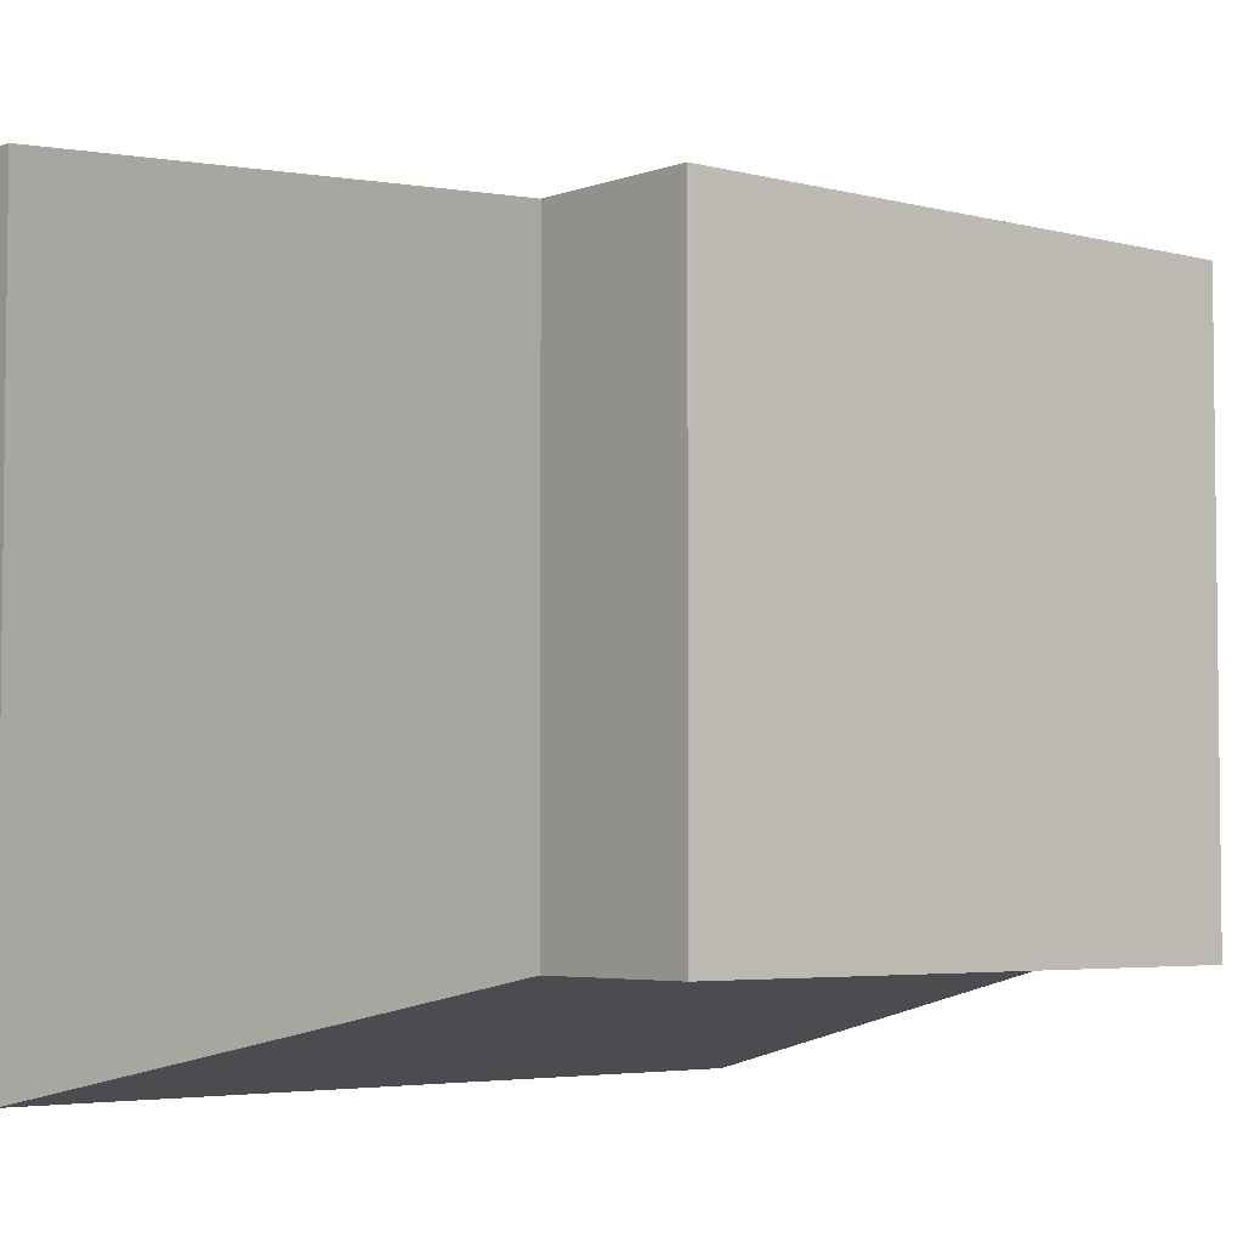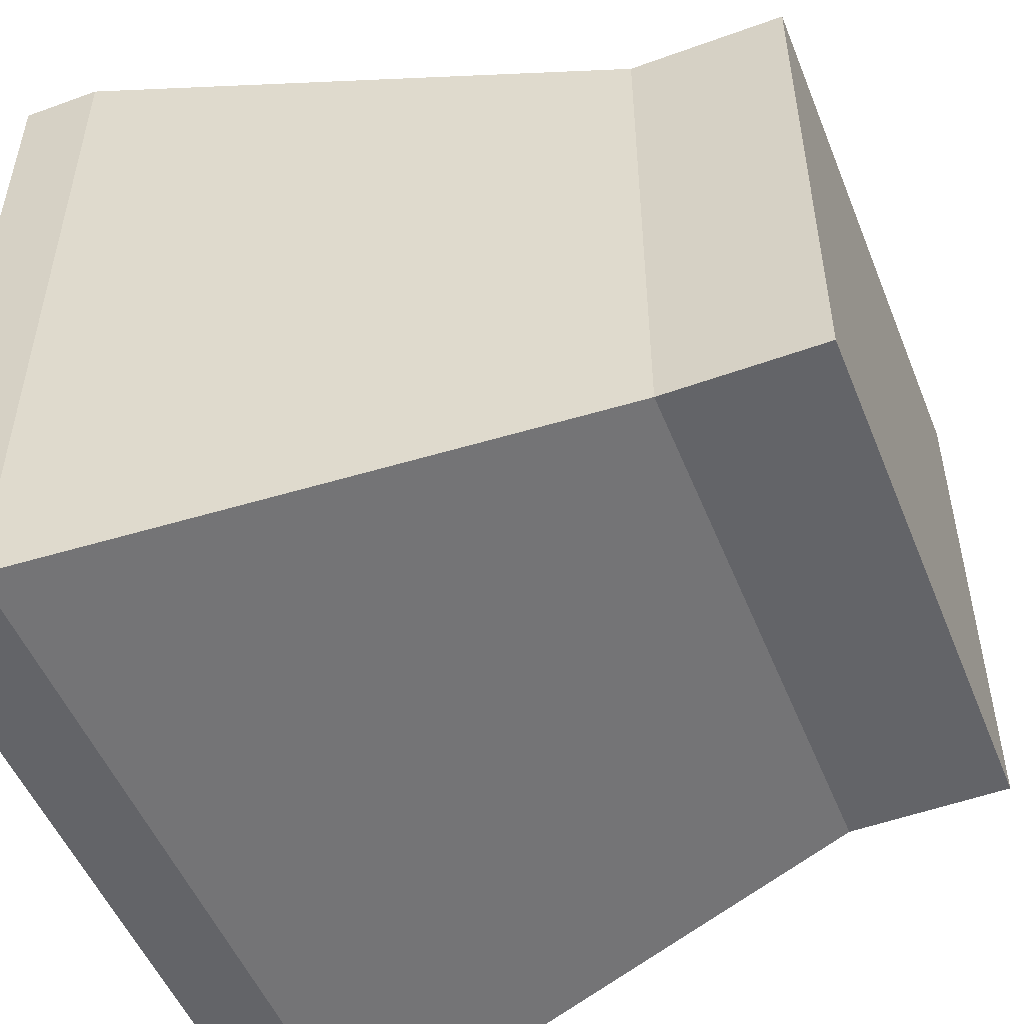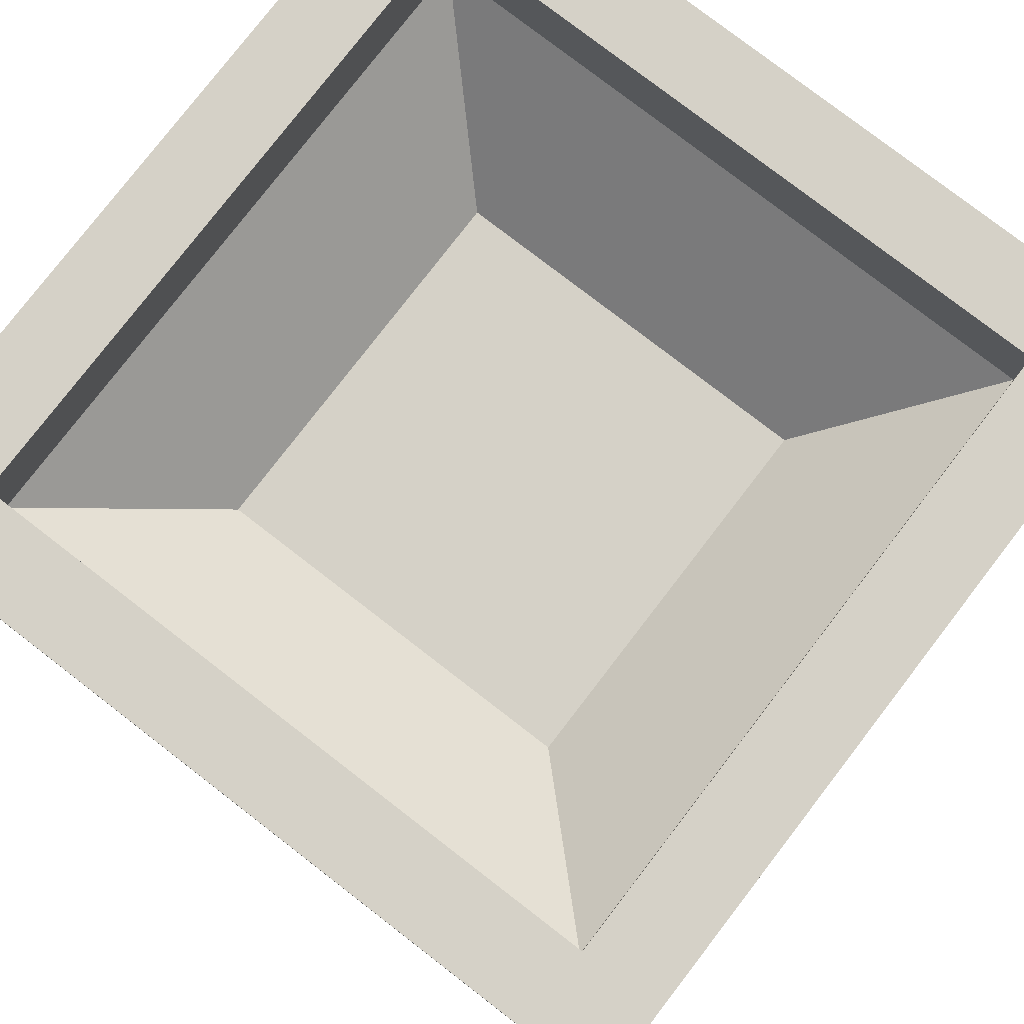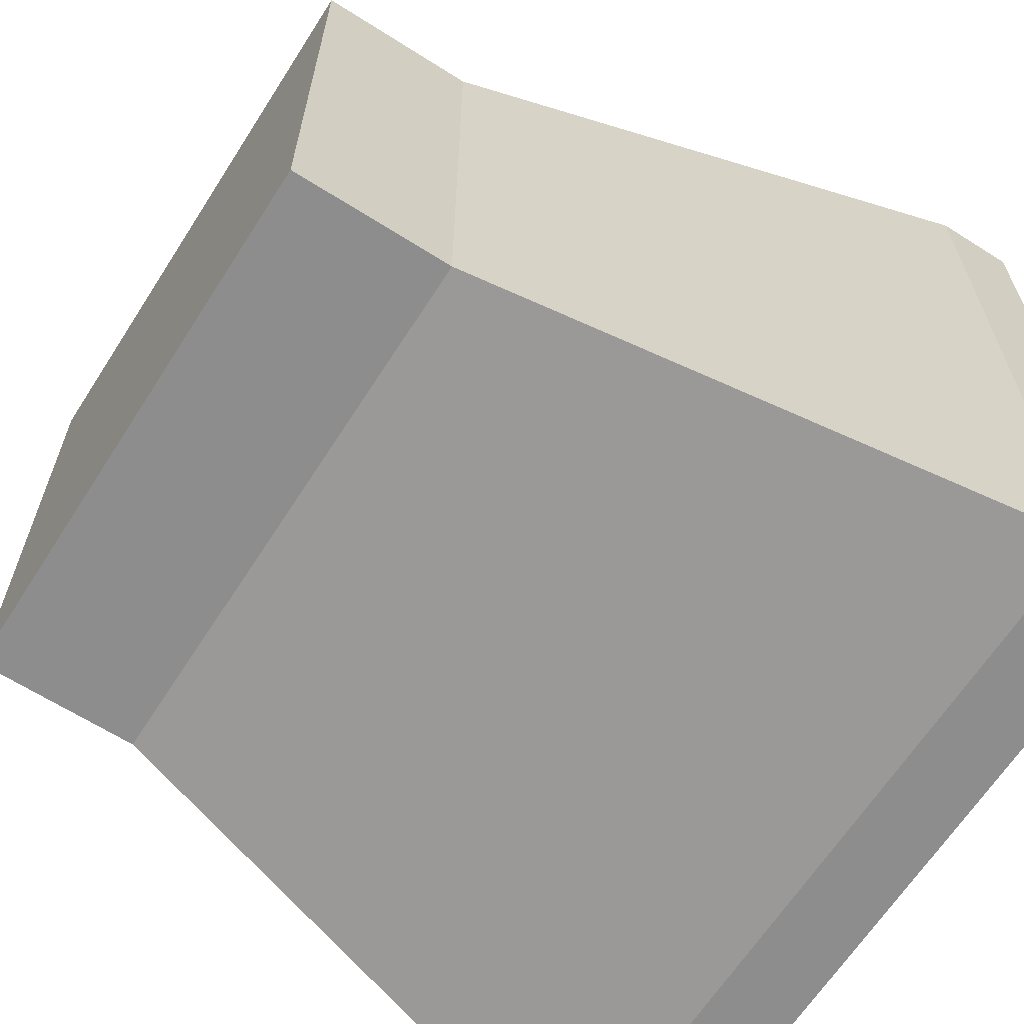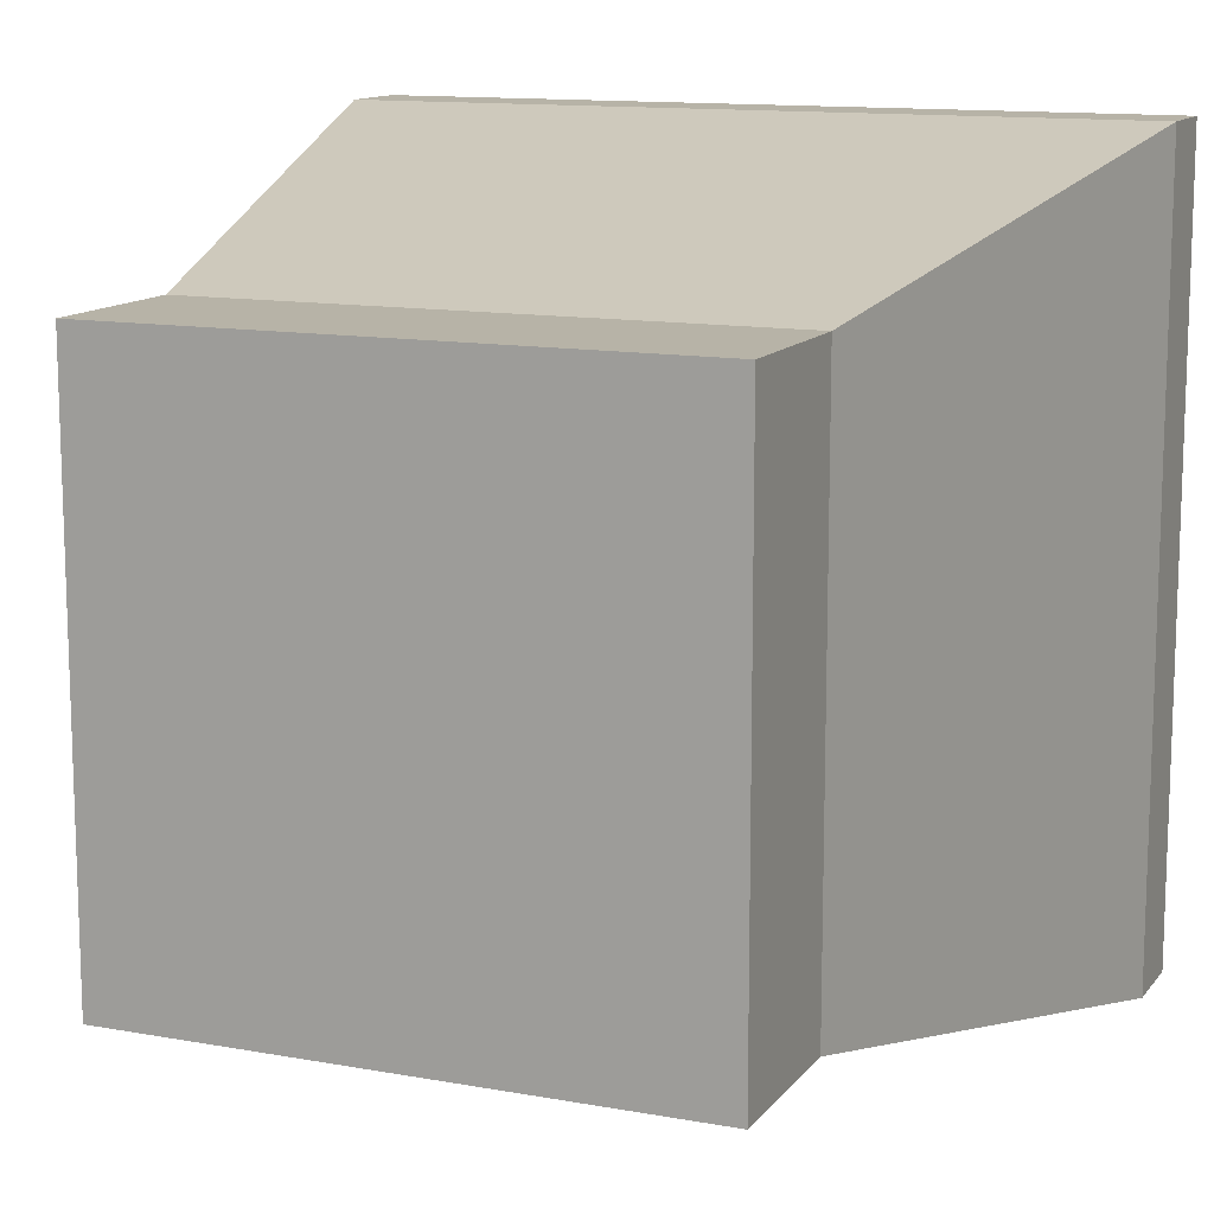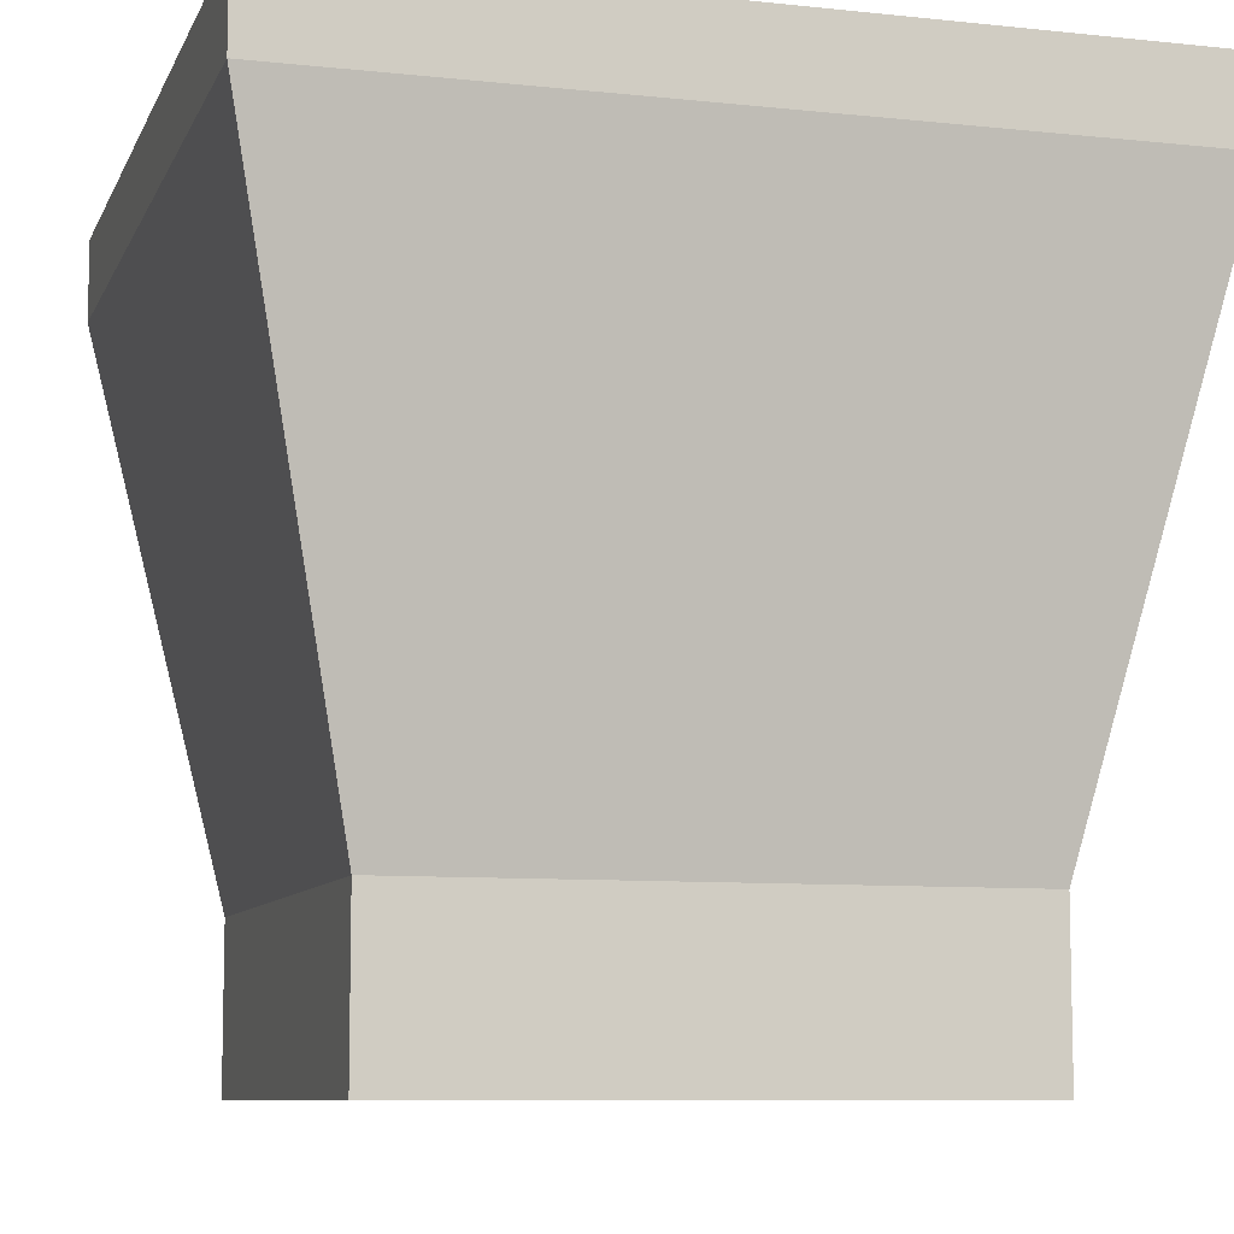
<metadata>
{"format":"obj","ext":"obj","renderer":"f3d","projection":"perspective","resolution":1024,"background":"white","views":[{"elev":-4.3,"azim":-40.3,"up":"+Z"},{"elev":-51.3,"azim":-68.4,"up":"+Z"},{"elev":79.0,"azim":127.6,"up":"+Y"},{"elev":-64.6,"azim":57.4,"up":"+Z"},{"elev":12.6,"azim":23.0,"up":"+Z"},{"elev":-8.6,"azim":-16.2,"up":"+Y"}]}
</metadata>
<code>
o Chute_chutemdl
v 0.15 0 0.85
v 0.15 0 0.15
v 0.85 0 0.15
v 0.85 0 0.85
v 0 1 1
v 0 1 -0
v 1 1 -0
v 1 1 1
v 0 0.9 -0
v 0 0.9 1
v 1 0.9 -0
v 1 0.9 1
v 0.15 0.2 0.15
v 0.85 0.2 0.15
v 0.85 0.2 0.85
v 0.15 0.2 0.85
v 0.9 0.5 0.1
v 0.1 0.5 0.1
v 0.1 0.5 0.9
v 0.9 0.5 0.9
v 0.1 1 0.1
v 0.9 0.9 0.1
v 0.9 0.5 0.9
v 0.1 0.5 0.1
v 0.9 0.9 0.9
v 0.1 0.5 0.9
v 0.9 0.5 0.9
v 0.1 0.5 0.9
v 0.9 0.5 0.1
v 0.1 0.5 0.1
v 0.9 1 0.1
v 0.1 1 0.9
v 0.1 0.9 0.9
v 0.1 0.9 0.1
v 0.9 0.5 0.1
v 0.9 1 0.9
v 0.729 0.7297 0.729
v 0.729 0.7297 0.271
v 0.271 0.7297 0.271
v 0.271 0.7297 0.729
v 0.15 0 0.85
v 0.15 0 0.15
v 0.85 0 0.15
v 0.85 0 0.85
v 0 1 1
v 0 1 -0
v 1 1 -0
v 1 1 1
v 0 0.9 -0
v 0 0.9 1
v 1 0.9 -0
v 1 0.9 1
v 0.15 0.2 0.15
v 0.85 0.2 0.15
v 0.85 0.2 0.85
v 0.15 0.2 0.85
v 0.9 0.5 0.1
v 0.1 0.5 0.1
v 0.1 0.5 0.9
v 0.9 0.5 0.9
v 0.1 1 0.1
v 0.9 0.9 0.1
v 0.9 0.5 0.9
v 0.1 0.5 0.1
v 0.9 0.9 0.9
v 0.1 0.5 0.9
v 0.9 0.5 0.9
v 0.1 0.5 0.9
v 0.9 0.5 0.1
v 0.1 0.5 0.1
v 0.9 1 0.1
v 0.1 1 0.9
v 0.1 0.9 0.9
v 0.1 0.9 0.1
v 0.9 0.5 0.1
v 0.9 1 0.9
v 0.729 0.7297 0.729
v 0.729 0.7297 0.271
v 0.271 0.7297 0.271
v 0.271 0.7297 0.729
v 0.271 0.7297 0.271
v 0.729 0.7297 0.271
f 13 2 1
f 14 3 2
f 15 4 3
f 16 1 4
f 2 3 4
f 28 30 24
f 17 18 24
f 29 24 30
f 9 13 16
f 11 14 13
f 12 15 14
f 10 16 15
f 27 28 19
f 20 36 31
f 18 21 32
f 36 32 5
f 35 27 23
f 23 19 26
f 6 9 10
f 21 6 5
f 5 10 12
f 26 32 36
f 29 23 20
f 7 6 21
f 21 18 17
f 7 11 9
f 19 24 18
f 7 31 36
f 8 12 11
f 25 37 40
f 34 30 28
f 25 27 35
f 33 28 27
f 30 34 22
f 40 39 34
f 34 39 38
f 39 40 37
f 22 38 37
f 16 13 1
f 13 14 2
f 14 15 3
f 15 16 4
f 1 2 4
f 19 28 24
f 29 17 24
f 35 29 30
f 10 9 16
f 9 11 13
f 11 12 14
f 12 10 15
f 23 27 19
f 17 20 31
f 26 18 32
f 8 36 5
f 29 35 23
f 20 23 26
f 5 6 10
f 32 21 5
f 8 5 12
f 20 26 36
f 17 29 20
f 31 7 21
f 31 21 17
f 6 7 9
f 26 19 18
f 8 7 36
f 7 8 11
f 33 25 40
f 33 34 28
f 22 25 35
f 25 33 27
f 35 30 22
f 33 40 34
f 22 34 38
f 38 39 37
f 25 22 37

</code>
